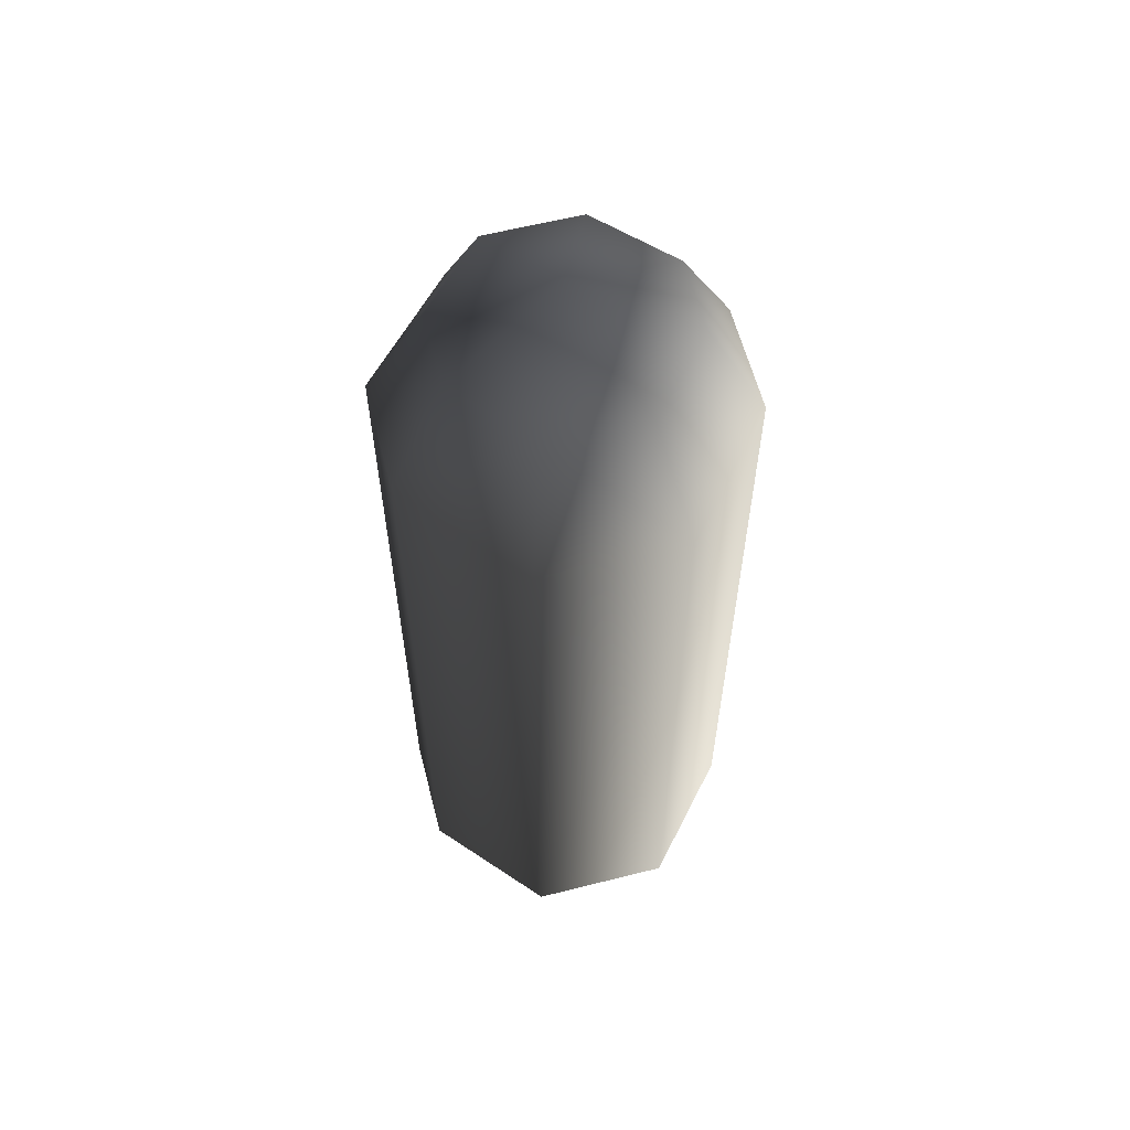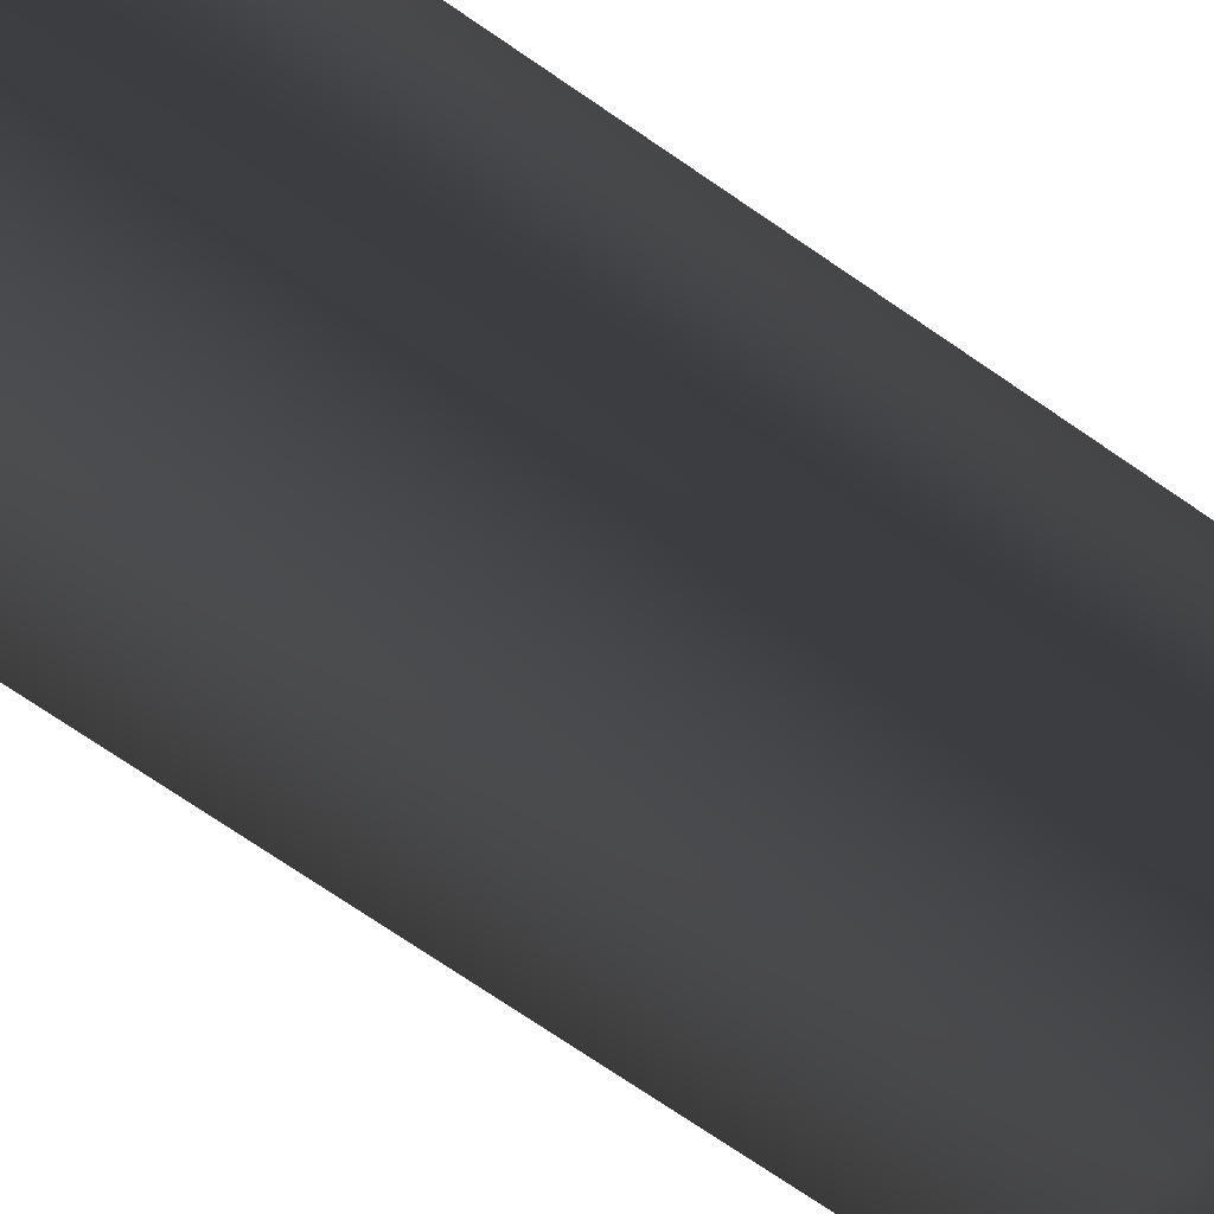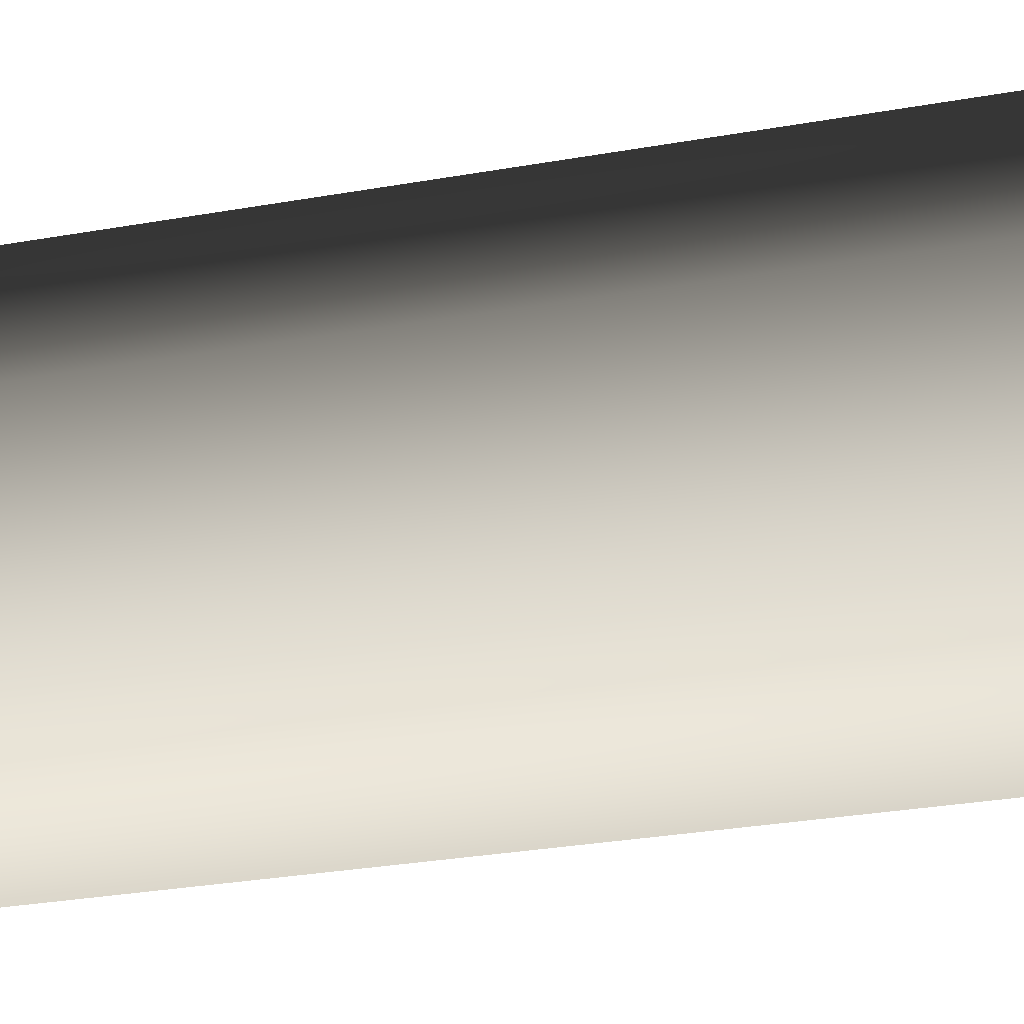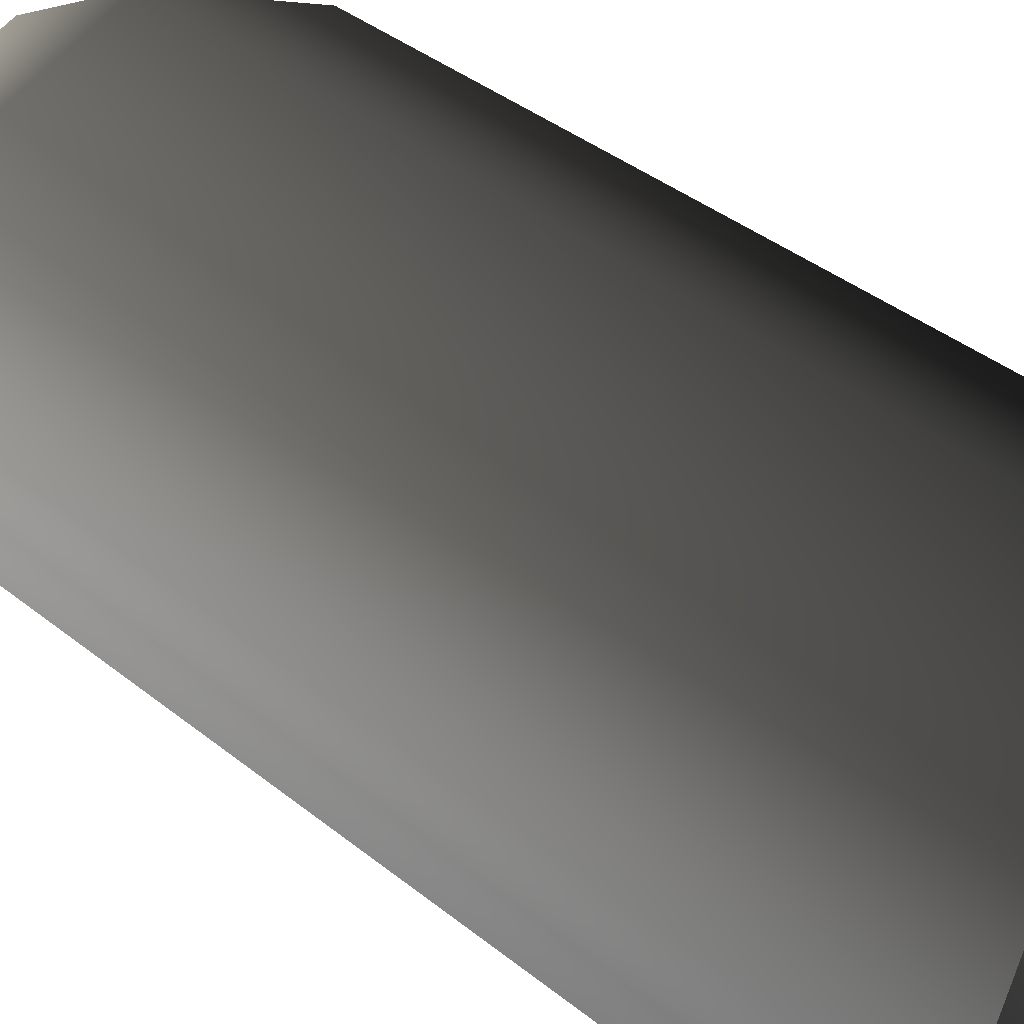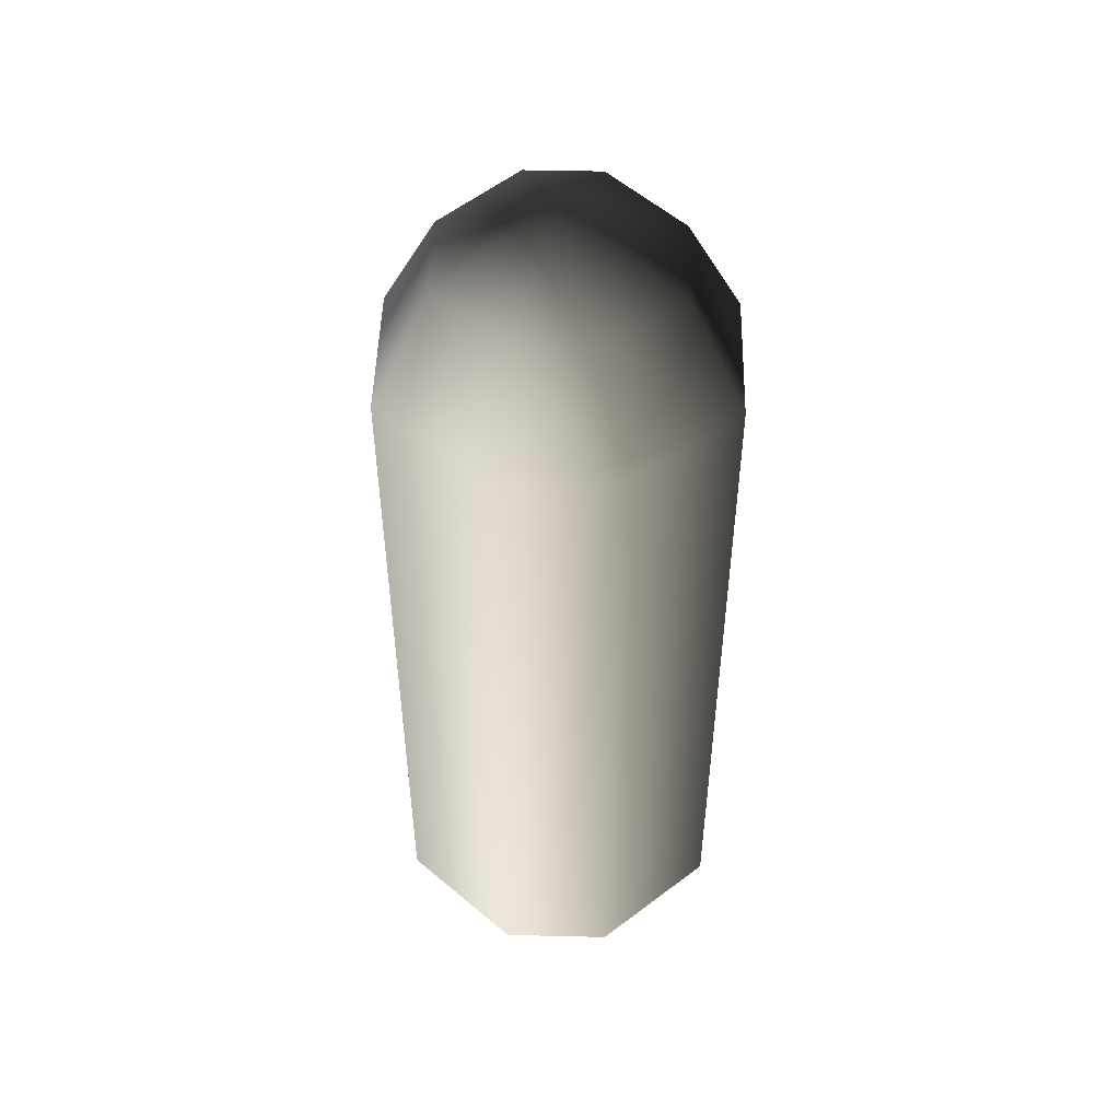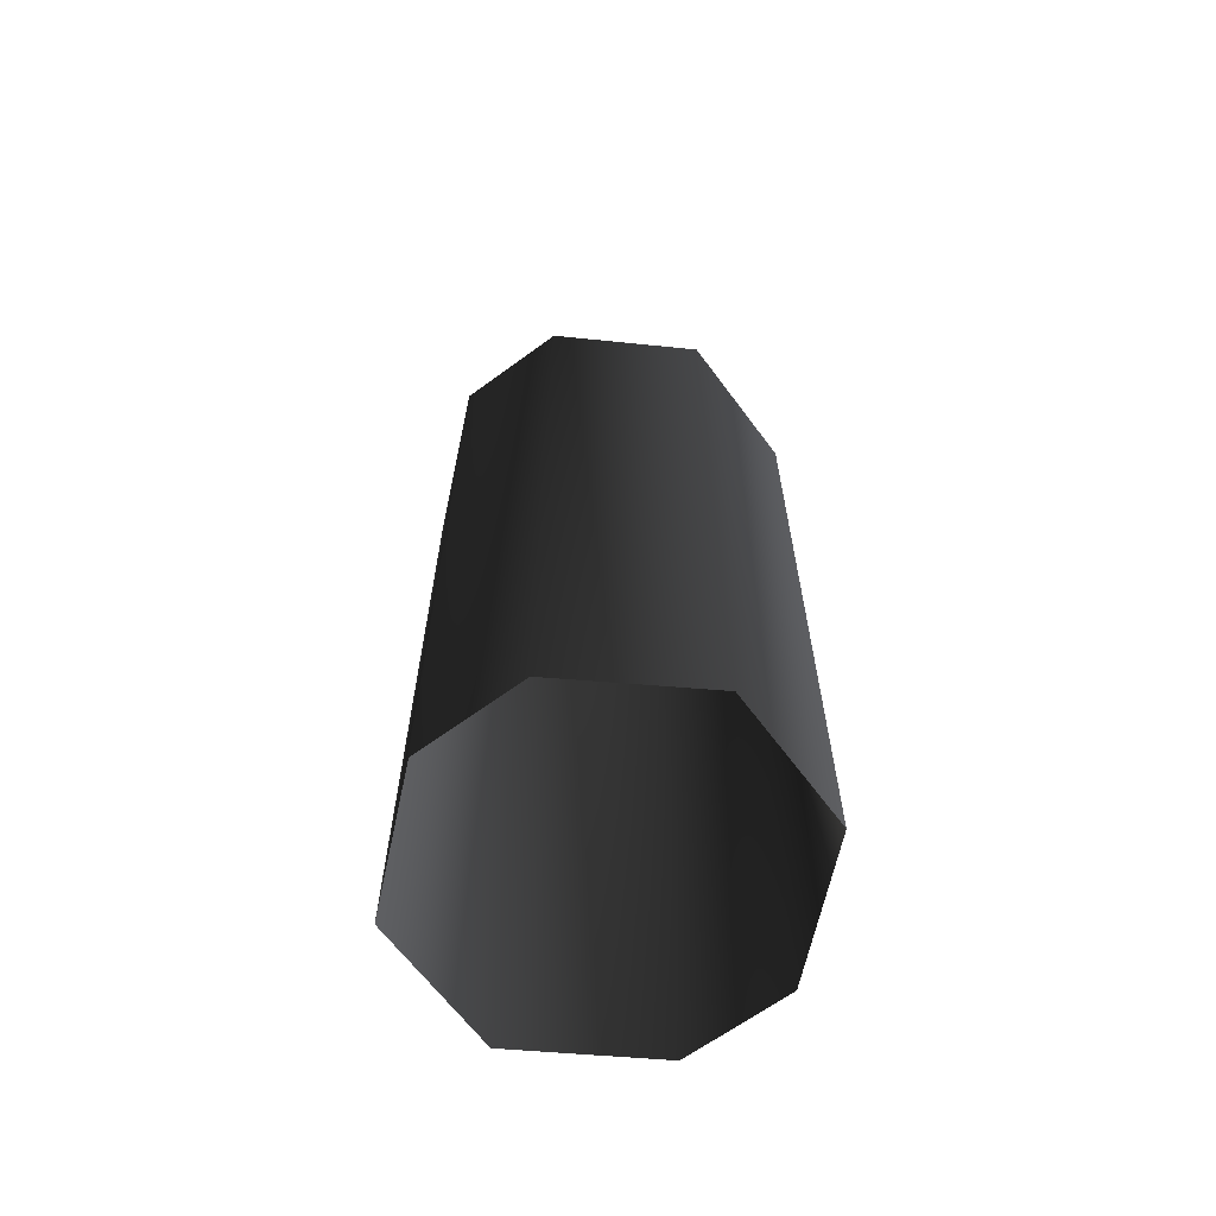
<metadata>
{"format":"obj","ext":"obj","renderer":"f3d","projection":"perspective","resolution":1024,"background":"white","views":[{"elev":60.3,"azim":-172.0,"up":"+Z"},{"elev":-73.1,"azim":-124.4,"up":"+Y"},{"elev":-26.3,"azim":106.3,"up":"+Y"},{"elev":34.1,"azim":138.4,"up":"+Y"},{"elev":49.9,"azim":-66.1,"up":"+Z"},{"elev":-64.6,"azim":-31.0,"up":"+Z"}]}
</metadata>
<code>
v -0.003375 -1.46 1.766
v -0.19 -1.368 1.779
v -1.74e-05 -1.204 1.902
v -0.005023 -1.585 1.528
v -0.2825 -1.447 1.548
v -0.2499 -1.223 1.779
v -0.3716 -1.232 1.548
v -0.005023 -1.585 -0.0675
v 0.2721 -1.47 1.528
v 0.2721 -1.47 -0.0675
v -0.2825 -1.447 -0.0675
v -0.183 -1.026 1.766
v 0.00334 -0.9485 1.766
v -0.2721 -0.9384 1.528
v 0.004988 -0.8239 1.528
v 0.004988 -0.8239 -0.0675
v -0.2721 -0.9384 -0.0675
v -0.3716 -1.232 -0.0675
v 0.3716 -1.177 1.548
v 0.2499 -1.186 1.779
v 0.19 -1.041 1.779
v 0.2825 -0.9615 1.548
v 0.00334 -0.9485 1.766
v 0.004988 -0.8239 1.528
v 0.3716 -1.177 -0.0675
v 0.2825 -0.9615 -0.0675
v 0.004988 -0.8239 -0.0675
v 0.183 -1.383 1.766
g Rock_Column.013_33210_344
f 1 3 2
f 4 1 2
f 4 2 5
f 5 2 6
f 2 3 6
f 5 6 7
f 5 8 4
f 9 4 8
f 9 1 4
f 9 8 10
f 5 11 8
f 7 11 5
f 6 3 12
f 7 6 12
f 12 3 13
f 14 12 13
f 7 12 14
f 14 13 15
f 16 14 15
f 16 17 14
f 14 18 7
f 14 17 18
f 7 18 11
f 19 9 10
f 9 19 20
f 19 21 20
f 19 22 21
f 20 21 3
f 22 23 21
f 21 23 3
f 22 24 23
f 22 19 25
f 22 25 26
f 24 22 26
f 24 26 27
f 19 10 25
f 28 20 3
f 9 20 28
f 9 28 1
f 28 3 1

</code>
